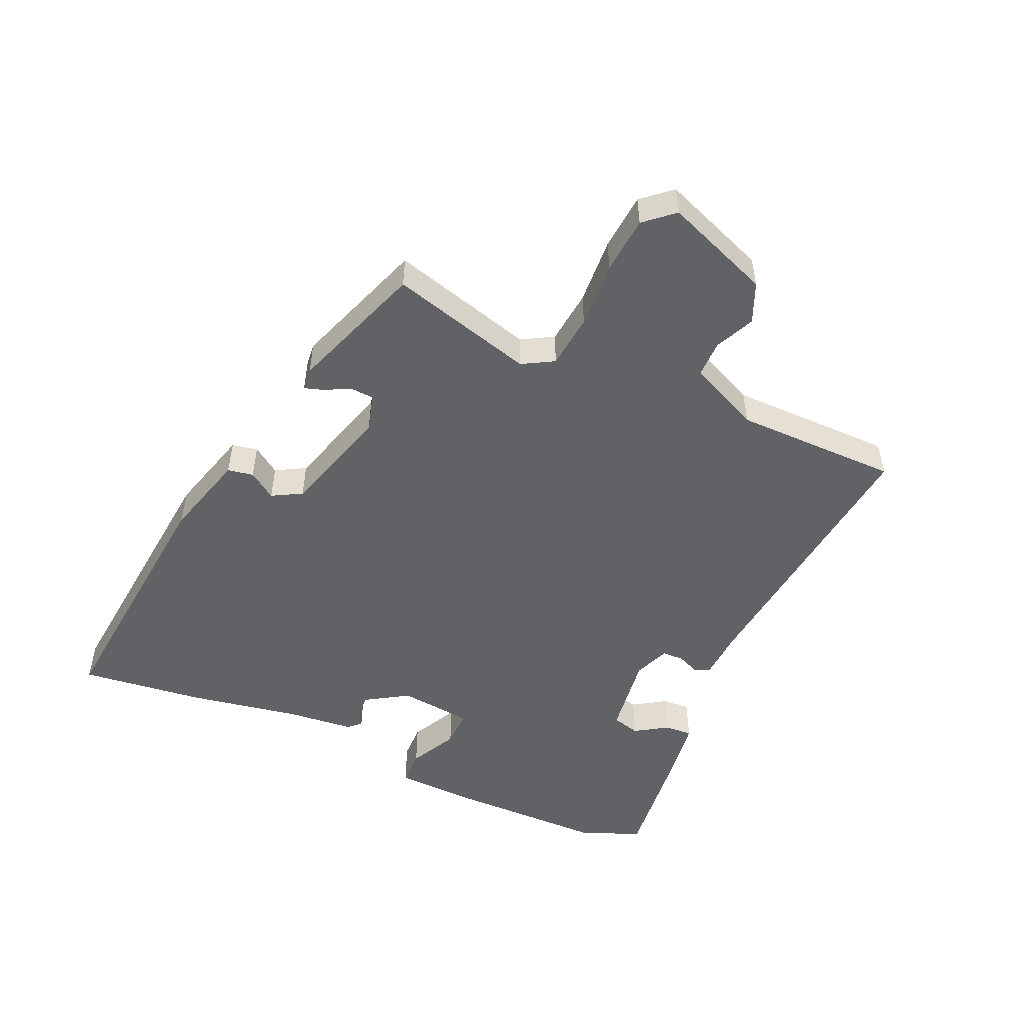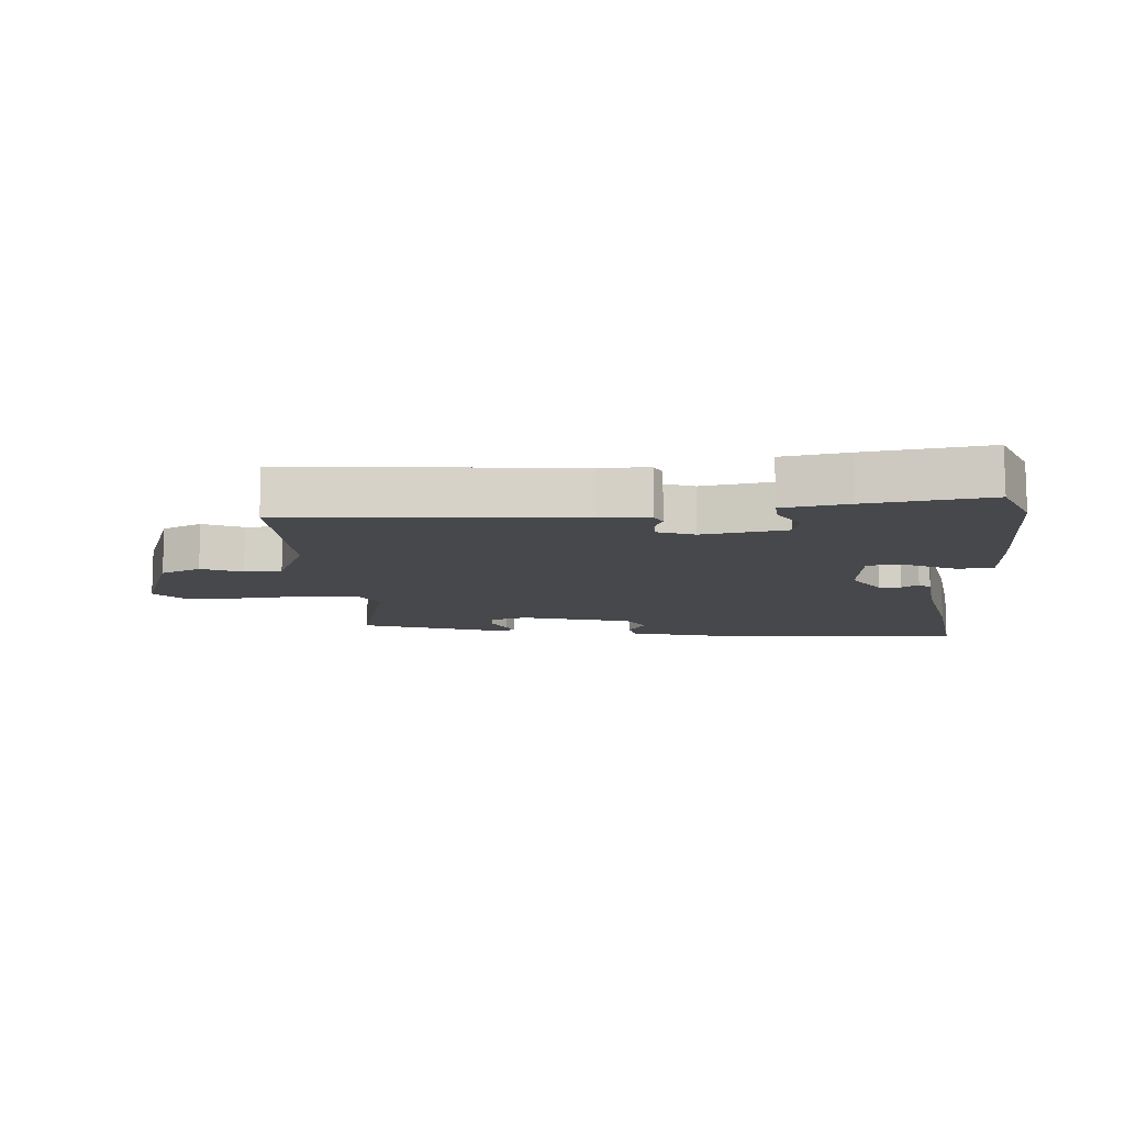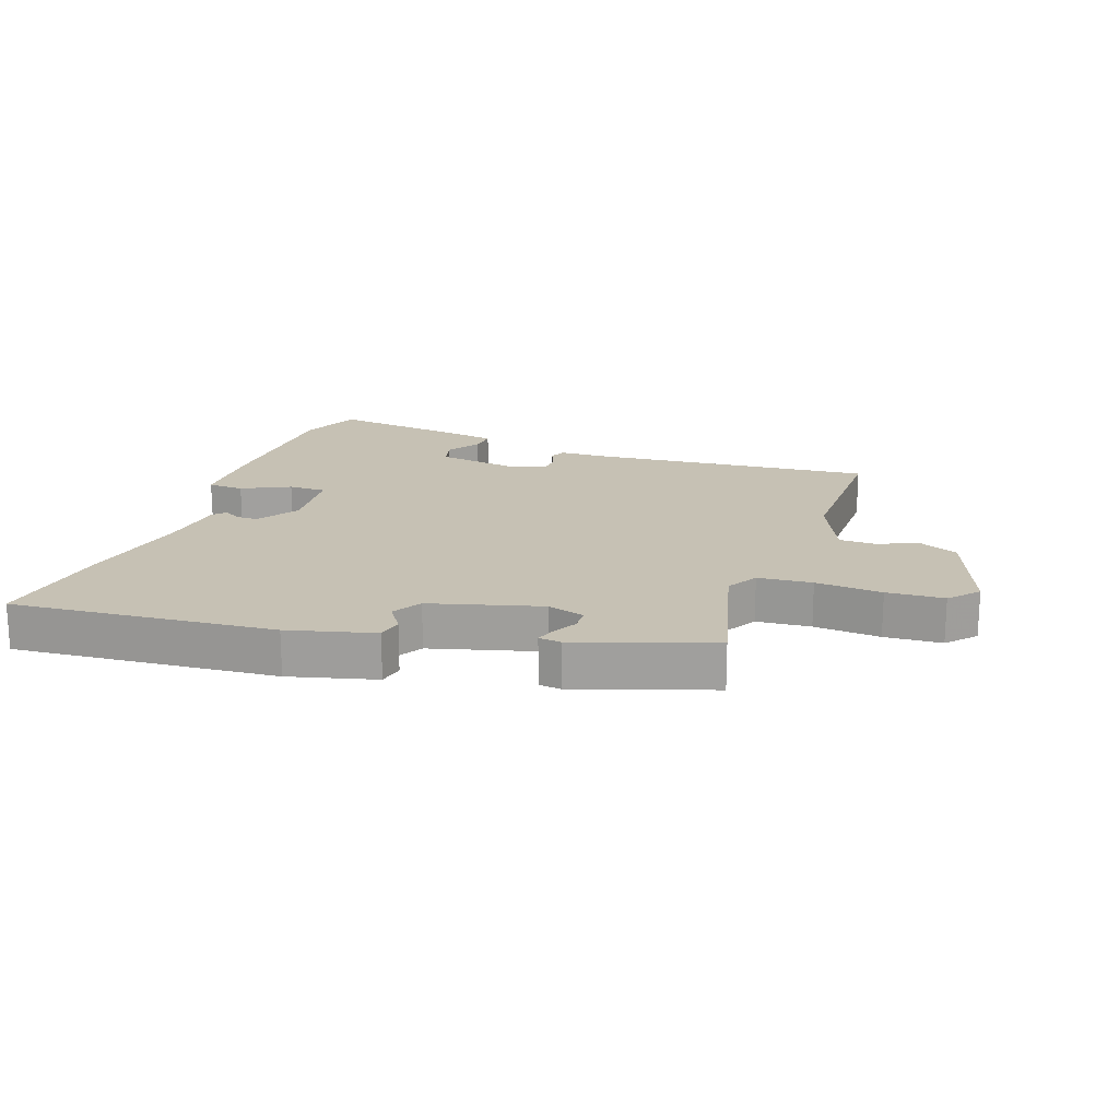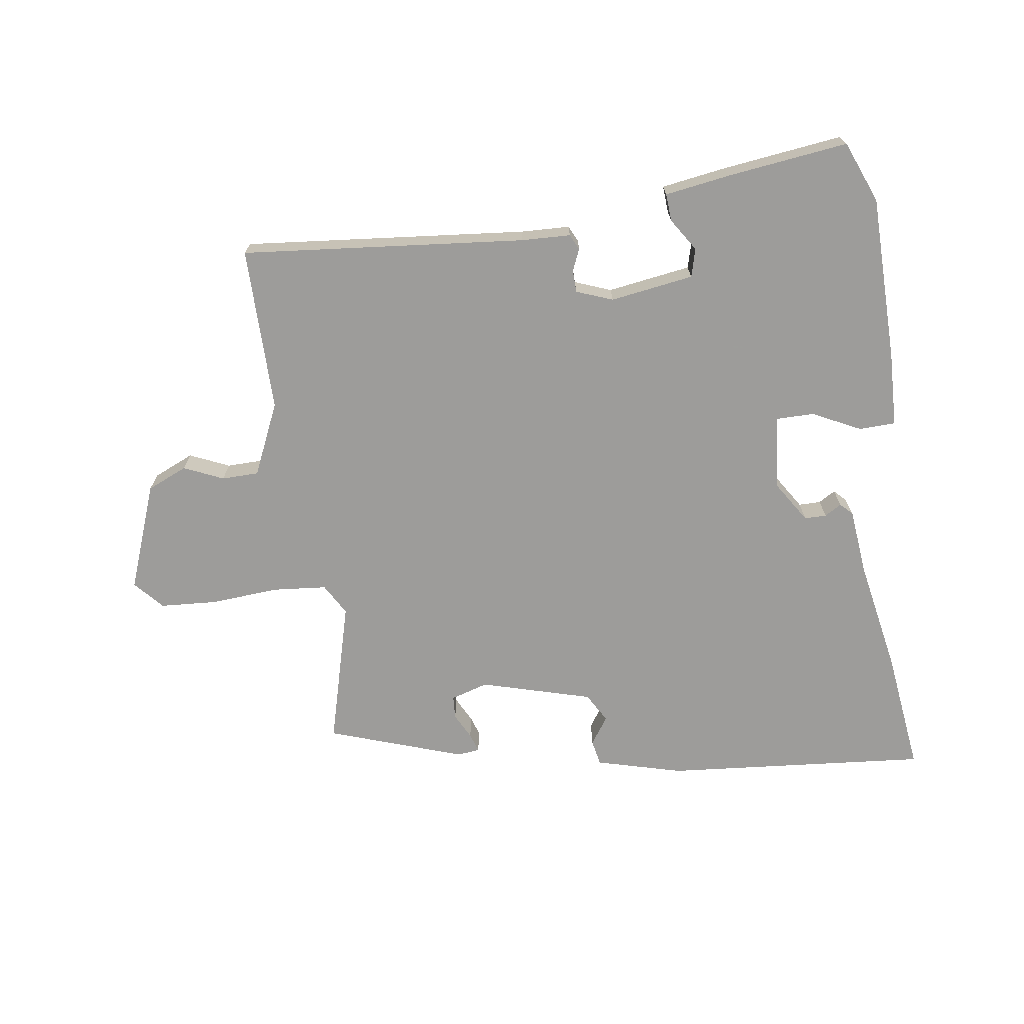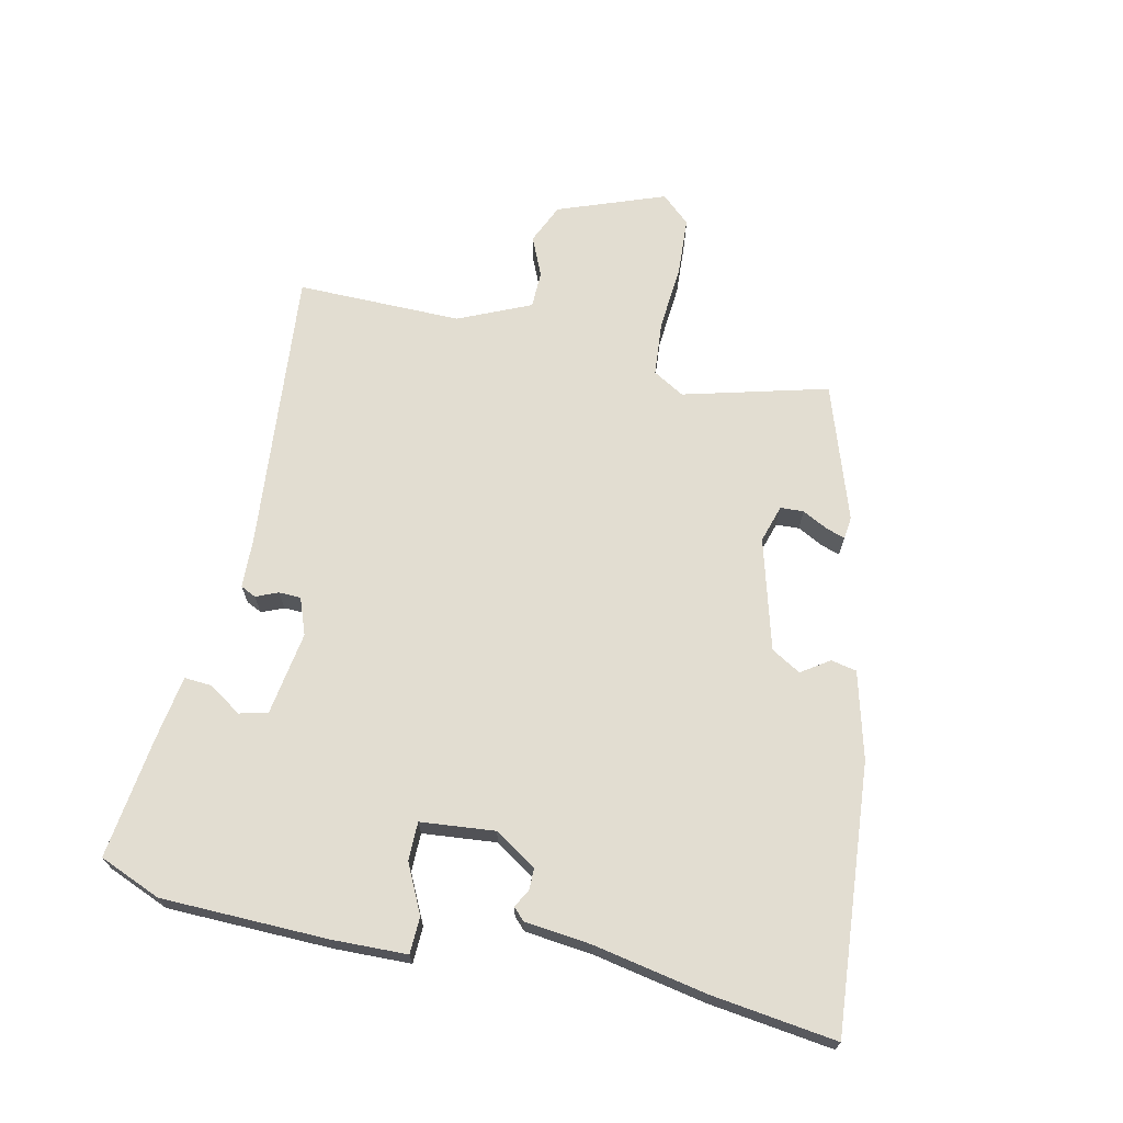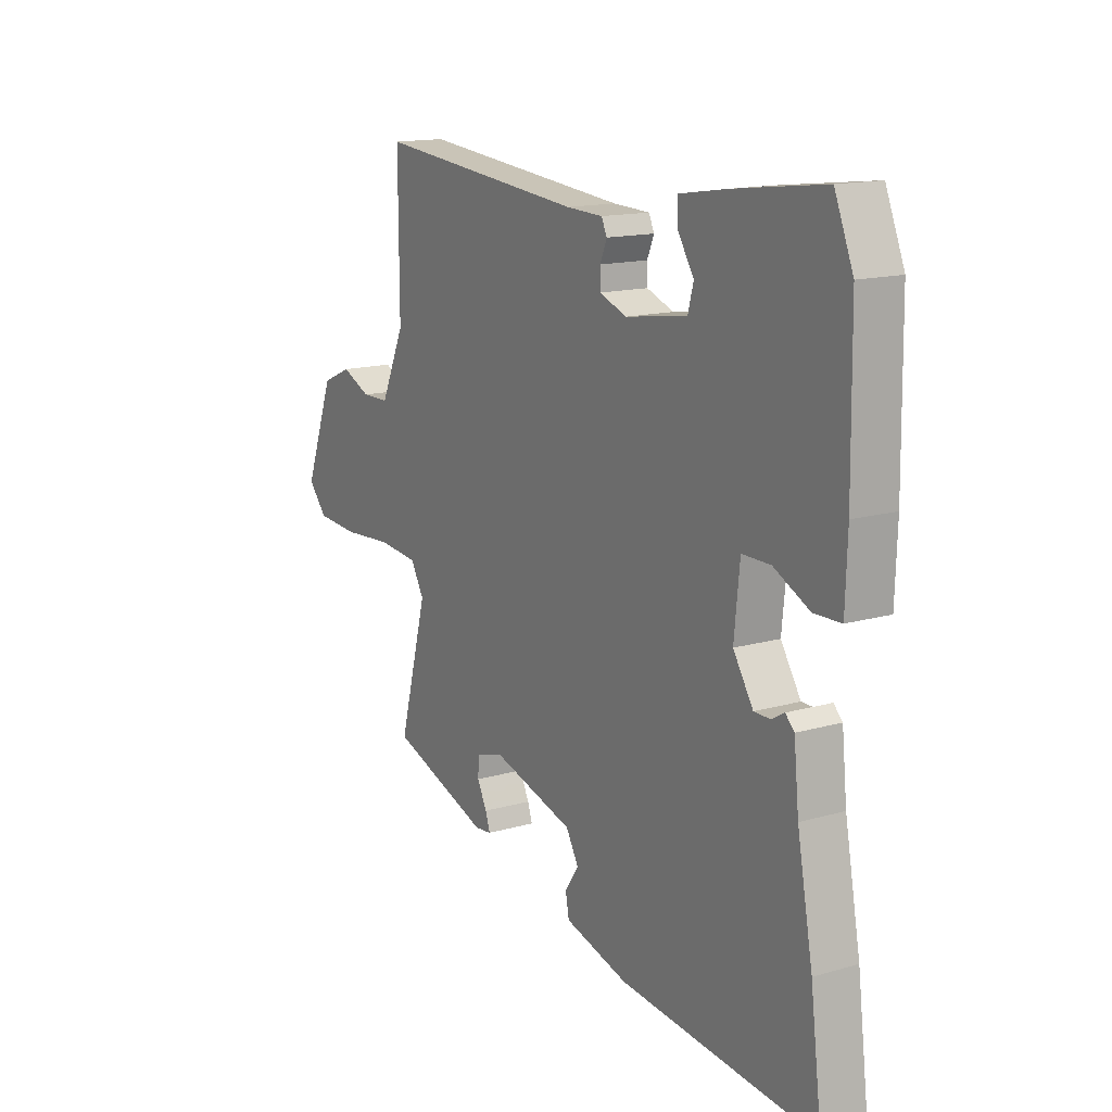
<metadata>
{"format":"obj","ext":"obj","renderer":"f3d","projection":"perspective","resolution":1024,"background":"white","views":[{"elev":-50.5,"azim":-114.6,"up":"+Y"},{"elev":-11.3,"azim":4.8,"up":"+Y"},{"elev":18.6,"azim":-160.2,"up":"+Y"},{"elev":-70.3,"azim":8.2,"up":"+Y"},{"elev":68.4,"azim":102.7,"up":"+Y"},{"elev":14.9,"azim":58.4,"up":"+Z"}]}
</metadata>
<code>
v -0.516 0.07 -0.379
v -0.454 0.07 -0.149
v -0.483 0.07 -0.099
v -0.57 0.07 -0.091
v -0.677 0.07 -0.099
v -0.769 0.07 -0.093
v -0.81 0.07 -0.047
v -0.746 0.07 0.123
v -0.682 0.07 0.151
v -0.619 0.07 0.123
v -0.56 0.07 0.124
v -0.508 0.07 0.239
v -0.509 0.07 0.502
v -0.056 0.07 0.458
v 0.023 0.07 0.455
v 0.035 0.07 0.43
v 0.02 0.07 0.395
v 0.021 0.07 0.36
v 0.079 0.07 0.338
v 0.212 0.07 0.358
v 0.224 0.07 0.403
v 0.19 0.07 0.455
v 0.187 0.07 0.499
v 0.291 0.07 0.515
v 0.484 0.07 0.539
v 0.524 0.07 0.441
v 0.528 0.07 0.178
v 0.524 0.07 0.058
v 0.466 0.07 0.056
v 0.389 0.07 0.094
v 0.328 0.07 0.094
v 0.316 0.07 -0.024
v 0.359 0.07 -0.091
v 0.394 0.07 -0.091
v 0.421 0.07 -0.075
v 0.44 0.07 -0.094
v 0.451 0.07 -0.2
v 0.485 0.07 -0.381
v 0.51 0.07 -0.579
v 0.087 0.07 -0.542
v -0.051 0.07 -0.505
v -0.059 0.07 -0.464
v -0.029 0.07 -0.42
v -0.056 0.07 -0.373
v -0.233 0.07 -0.323
v -0.293 0.07 -0.341
v -0.295 0.07 -0.378
v -0.274 0.07 -0.419
v -0.264 0.07 -0.449
v -0.3 0.07 -0.453
v -0.516 0 -0.379
v -0.454 0 -0.149
v -0.483 0 -0.099
v -0.57 0 -0.091
v -0.677 0 -0.099
v -0.769 0 -0.093
v -0.81 0 -0.047
v -0.746 0 0.123
v -0.682 0 0.151
v -0.619 0 0.123
v -0.56 0 0.124
v -0.508 0 0.239
v -0.509 0 0.502
v -0.056 0 0.458
v 0.023 0 0.455
v 0.035 0 0.43
v 0.02 0 0.395
v 0.021 0 0.36
v 0.079 0 0.338
v 0.212 0 0.358
v 0.224 0 0.403
v 0.19 0 0.455
v 0.187 0 0.499
v 0.291 0 0.515
v 0.484 0 0.539
v 0.524 0 0.441
v 0.528 0 0.178
v 0.524 0 0.058
v 0.466 0 0.056
v 0.389 0 0.094
v 0.328 0 0.094
v 0.316 0 -0.024
v 0.359 0 -0.091
v 0.394 0 -0.091
v 0.421 0 -0.075
v 0.44 0 -0.094
v 0.451 0 -0.2
v 0.485 0 -0.381
v 0.51 0 -0.579
v 0.087 0 -0.542
v -0.051 0 -0.505
v -0.059 0 -0.464
v -0.029 0 -0.42
v -0.056 0 -0.373
v -0.233 0 -0.323
v -0.293 0 -0.341
v -0.295 0 -0.378
v -0.274 0 -0.419
v -0.264 0 -0.449
v -0.3 0 -0.453
f 47 48 49 50
f 46 47 50 1
f 45 46 1 2
f 44 45 2 3
f 40 41 42 43
f 40 43 44
f 37 38 39 40
f 37 40 44
f 34 35 36 37
f 33 34 37 44
f 32 33 44 3
f 27 28 29 30
f 27 30 31
f 26 27 31
f 25 26 31
f 24 25 31
f 21 22 23 24
f 20 21 24 31
f 19 20 31 32
f 14 15 16 17
f 12 13 14 17
f 11 12 17 18
f 7 8 9 10
f 7 10 11
f 4 5 6 7
f 11 18 19 32
f 7 11 32
f 3 4 7 32
f 100 99 98 97
f 51 100 97 96
f 52 51 96 95
f 53 52 95 94
f 93 92 91 90
f 94 93 90
f 90 89 88 87
f 94 90 87
f 87 86 85 84
f 94 87 84 83
f 53 94 83 82
f 80 79 78 77
f 81 80 77
f 81 77 76
f 81 76 75
f 81 75 74
f 74 73 72 71
f 81 74 71 70
f 82 81 70 69
f 67 66 65 64
f 67 64 63 62
f 68 67 62 61
f 60 59 58 57
f 61 60 57
f 57 56 55 54
f 82 69 68 61
f 82 61 57
f 82 57 54 53
f 1 51 52 2
f 2 52 53 3
f 3 53 54 4
f 4 54 55 5
f 5 55 56 6
f 6 56 57 7
f 7 57 58 8
f 8 58 59 9
f 9 59 60 10
f 10 60 61 11
f 11 61 62 12
f 12 62 63 13
f 13 63 64 14
f 14 64 65 15
f 15 65 66 16
f 16 66 67 17
f 17 67 68 18
f 18 68 69 19
f 19 69 70 20
f 20 70 71 21
f 21 71 72 22
f 22 72 73 23
f 23 73 74 24
f 24 74 75 25
f 25 75 76 26
f 26 76 77 27
f 27 77 78 28
f 28 78 79 29
f 29 79 80 30
f 30 80 81 31
f 31 81 82 32
f 32 82 83 33
f 33 83 84 34
f 34 84 85 35
f 35 85 86 36
f 36 86 87 37
f 37 87 88 38
f 38 88 89 39
f 39 89 90 40
f 40 90 91 41
f 41 91 92 42
f 42 92 93 43
f 43 93 94 44
f 44 94 95 45
f 45 95 96 46
f 46 96 97 47
f 47 97 98 48
f 48 98 99 49
f 49 99 100 50
f 50 100 51 1

</code>
